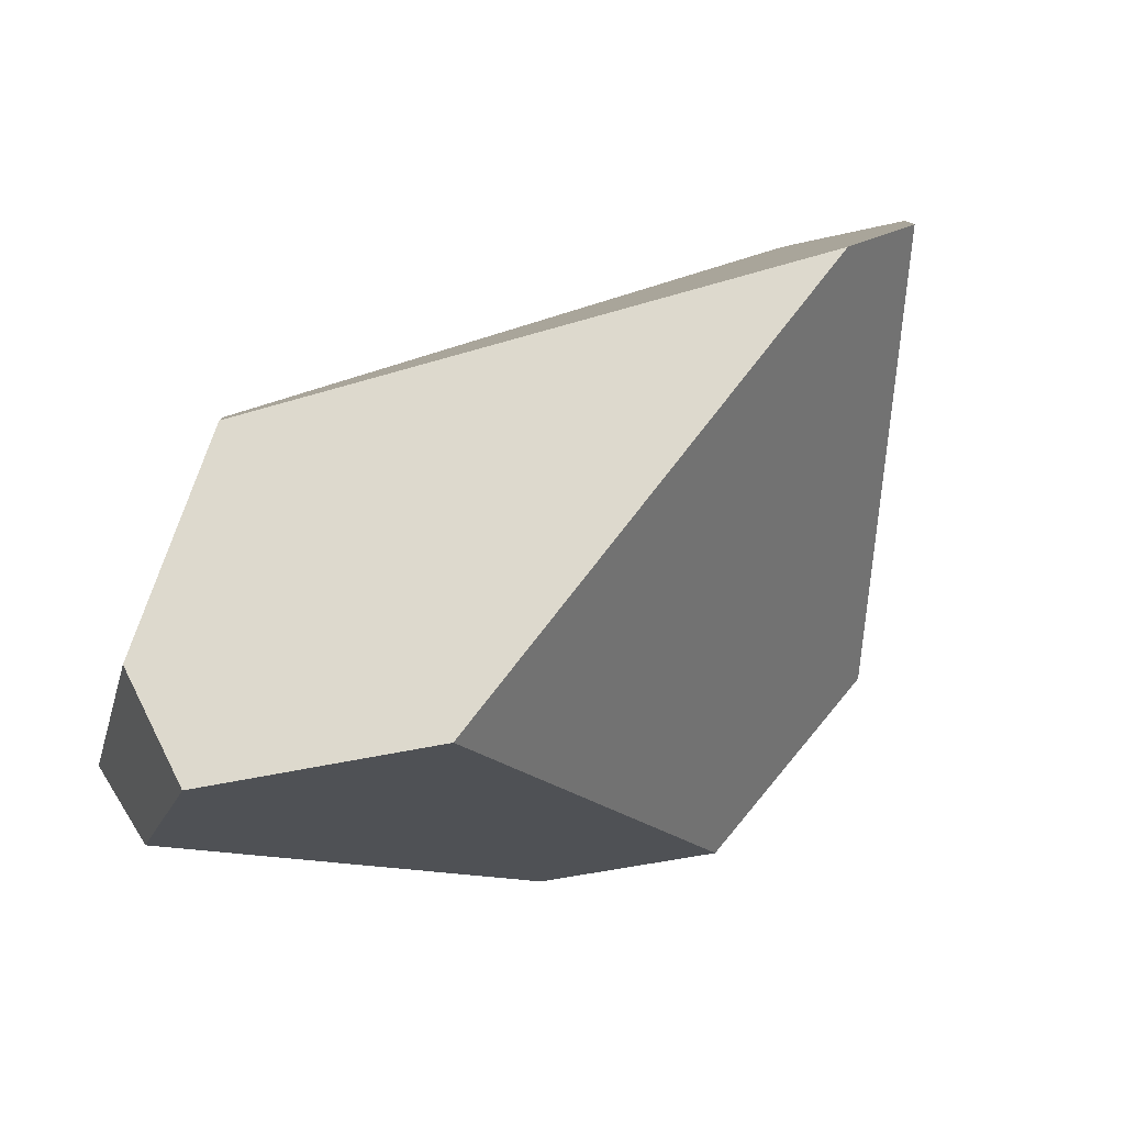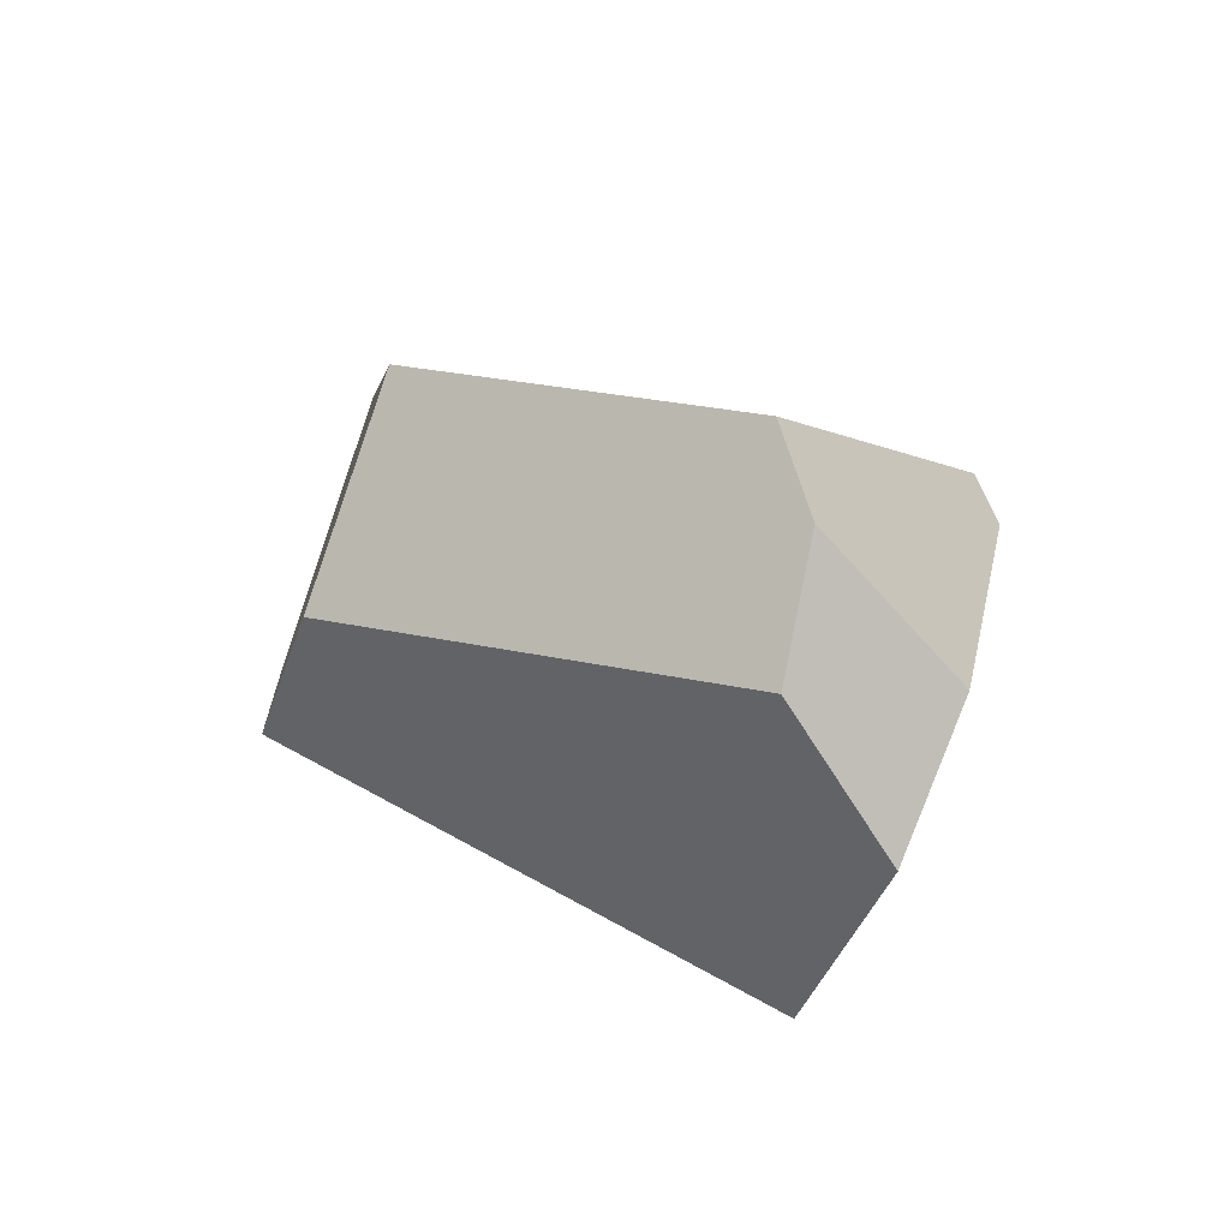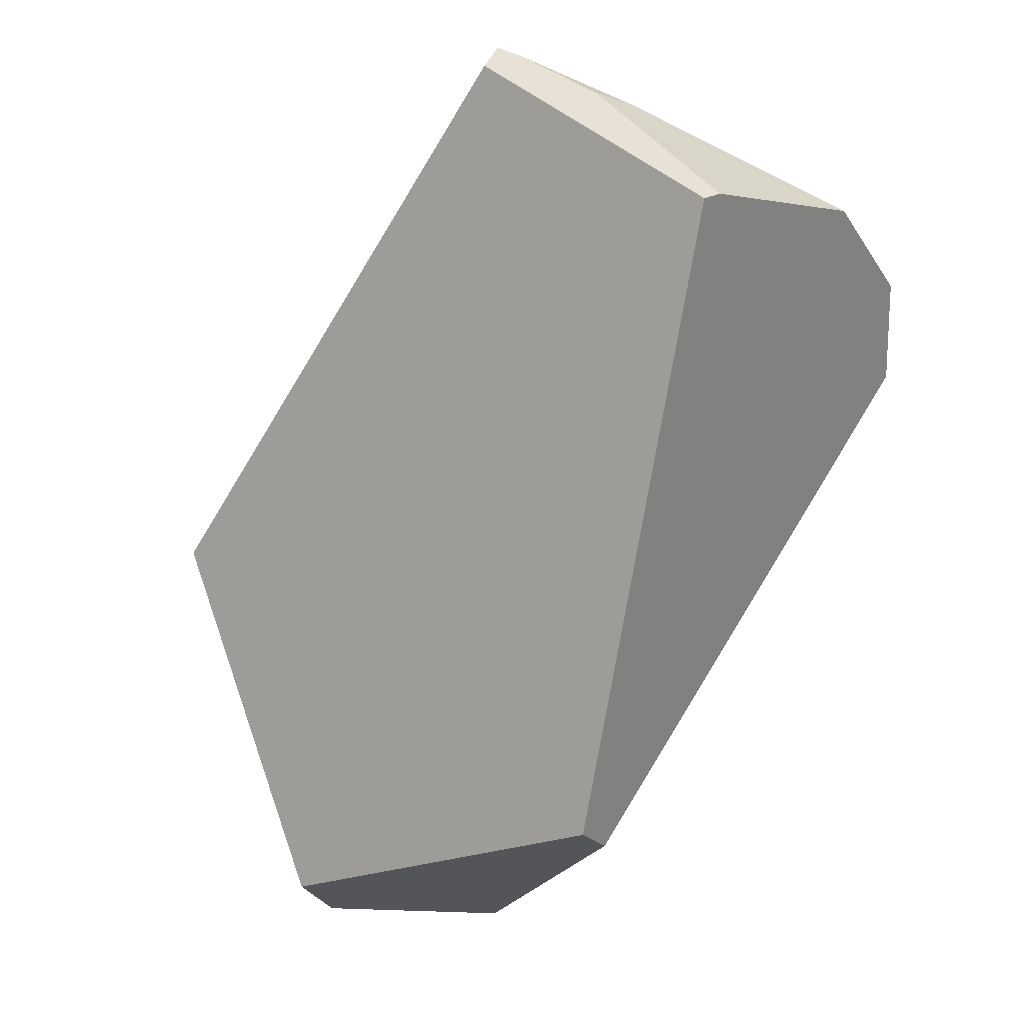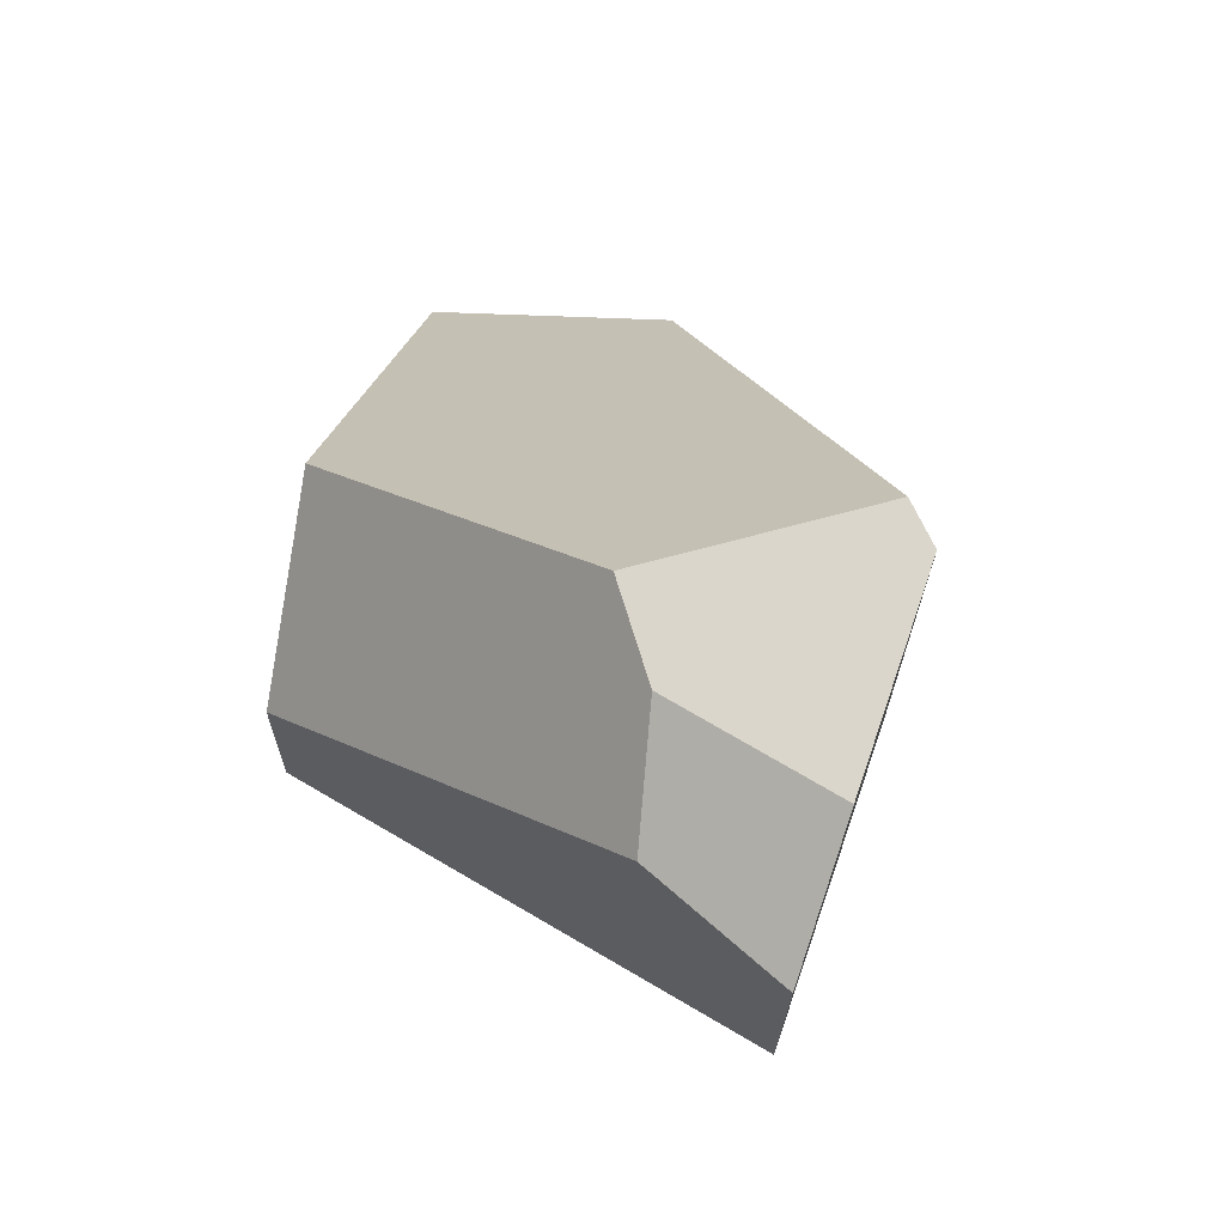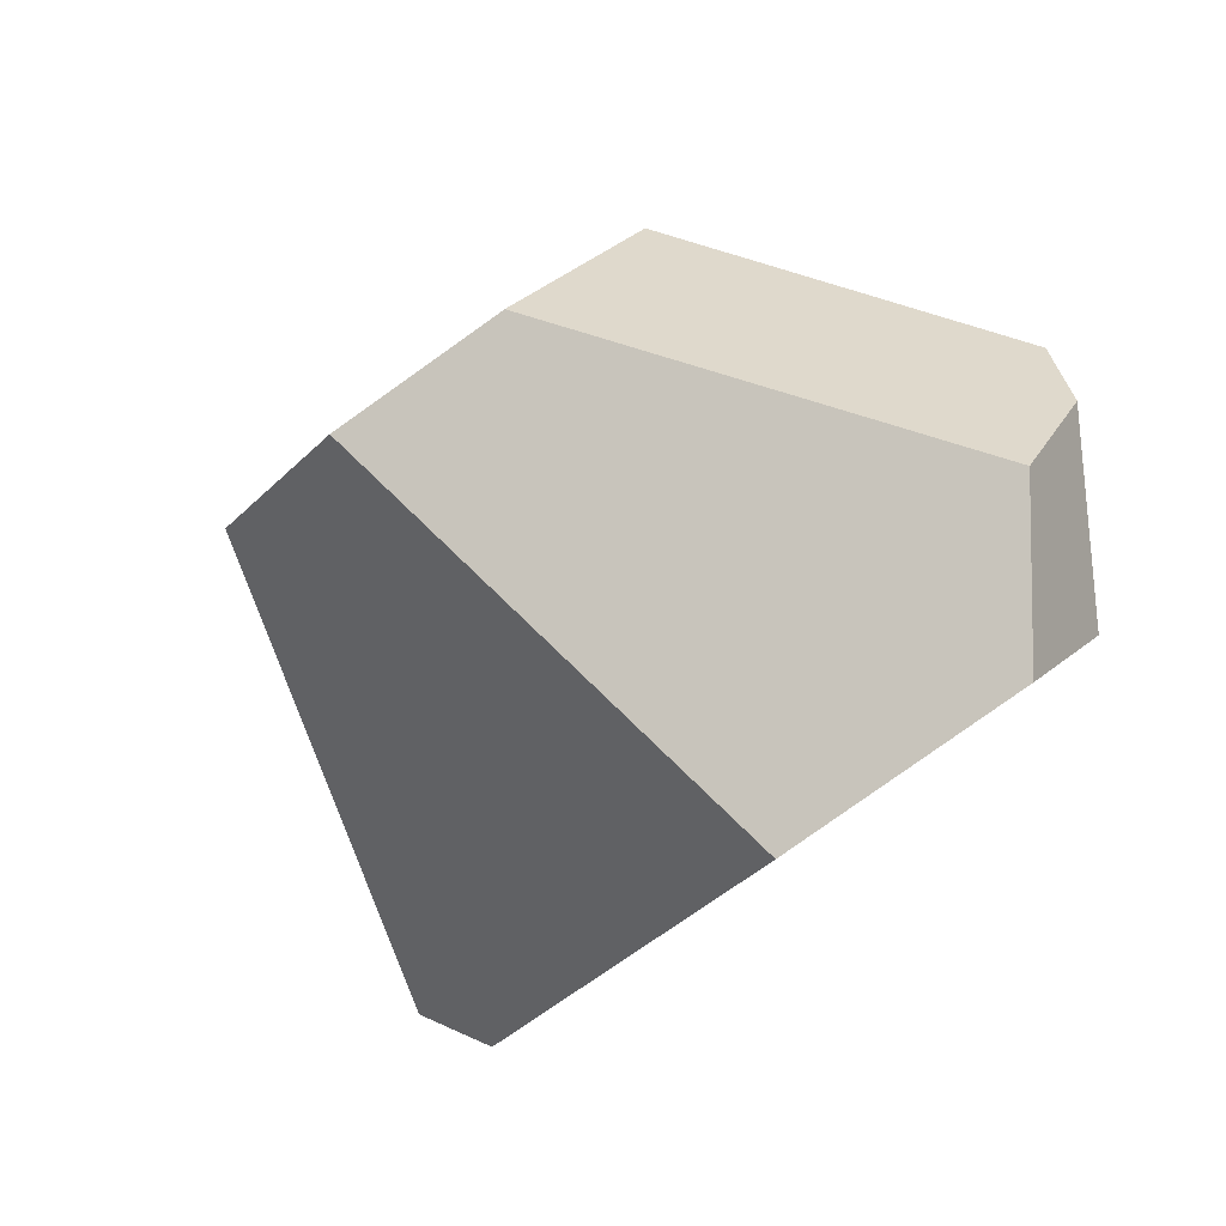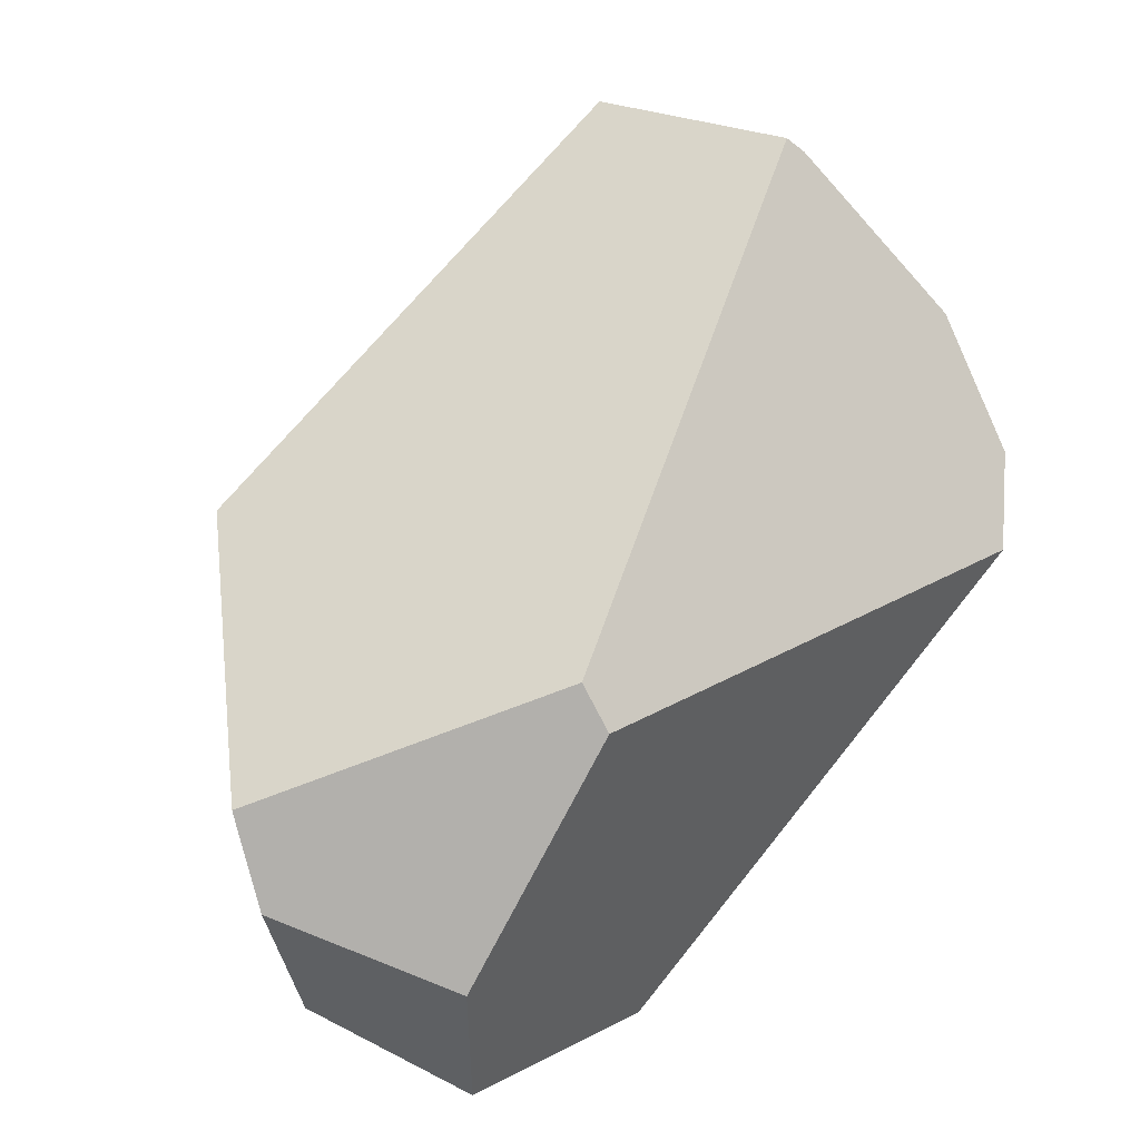
<metadata>
{"format":"obj","ext":"obj","renderer":"f3d","projection":"perspective","resolution":1024,"background":"white","views":[{"elev":-53.4,"azim":-153.9,"up":"+Y"},{"elev":-33.6,"azim":85.0,"up":"+Y"},{"elev":73.2,"azim":130.9,"up":"+Y"},{"elev":-17.3,"azim":100.6,"up":"+Y"},{"elev":-73.2,"azim":46.8,"up":"+Y"},{"elev":17.7,"azim":141.0,"up":"+Y"}]}
</metadata>
<code>
g  Instance
v -2.857 -52.32 0.1178
v -3.512 -51.69 1.215
v -2.891 -52.66 0.01657
v -2.891 -52.66 0.01657
v -3.512 -51.69 1.215
v -3.097 -53.09 0.09611
v -3.097 -53.09 0.09611
v -3.512 -51.69 1.215
v -3.917 -52.38 1.441
v -4.579 -52.4 1.574
v -5.227 -51.74 1.556
v -4.39 -53.44 -0.108
v -4.39 -53.44 -0.108
v -5.227 -51.74 1.556
v -5.952 -51.94 -0.3478
v -5.952 -51.94 -0.3478
v -5.227 -51.74 1.556
v -6.151 -51.64 -0.1566
v -2.891 -52.66 0.01657
v -3.337 -52.9 -0.4849
v -2.857 -52.32 0.1178
v -2.857 -52.32 0.1178
v -3.337 -52.9 -0.4849
v -3.689 -51.86 -0.6376
v -3.689 -51.86 -0.6376
v -3.337 -52.9 -0.4849
v -3.736 -52.02 -0.7169
v -5.599 -50.58 0.971
v -5.558 -50.51 0.3637
v -5.697 -50.7 0.8786
v -5.697 -50.7 0.8786
v -5.558 -50.51 0.3637
v -6.067 -51.14 0.1004
v -5.473 -50.5 1.336
v -5.515 -50.53 1.252
v -5.227 -51.74 1.556
v -5.227 -51.74 1.556
v -5.515 -50.53 1.252
v -6.151 -51.64 -0.1566
v -6.151 -51.64 -0.1566
v -5.515 -50.53 1.252
v -6.067 -51.14 0.1004
v -6.067 -51.14 0.1004
v -5.515 -50.53 1.252
v -5.697 -50.7 0.8786
v -5.486 -50.45 0.3821
v -5.35 -50.4 1.291
v -3.689 -51.86 -0.6376
v -3.689 -51.86 -0.6376
v -5.35 -50.4 1.291
v -2.857 -52.32 0.1178
v -2.857 -52.32 0.1178
v -5.35 -50.4 1.291
v -3.512 -51.69 1.215
v -3.736 -52.02 -0.7169
v -3.337 -52.9 -0.4849
v -5.952 -51.94 -0.3478
v -5.952 -51.94 -0.3478
v -3.337 -52.9 -0.4849
v -4.39 -53.44 -0.108
v -4.39 -53.44 -0.108
v -3.337 -52.9 -0.4849
v -3.509 -53.4 -0.2798
v -6.067 -51.14 0.1004
v -5.558 -50.51 0.3637
v -6.151 -51.64 -0.1566
v -6.151 -51.64 -0.1566
v -5.558 -50.51 0.3637
v -5.952 -51.94 -0.3478
v -5.952 -51.94 -0.3478
v -5.558 -50.51 0.3637
v -3.736 -52.02 -0.7169
v -3.736 -52.02 -0.7169
v -5.558 -50.51 0.3637
v -3.689 -51.86 -0.6376
v -3.689 -51.86 -0.6376
v -5.558 -50.51 0.3637
v -5.486 -50.45 0.3821
v -5.515 -50.53 1.252
v -5.599 -50.58 0.971
v -5.697 -50.7 0.8786
v -3.337 -52.9 -0.4849
v -2.891 -52.66 0.01657
v -3.509 -53.4 -0.2798
v -3.509 -53.4 -0.2798
v -2.891 -52.66 0.01657
v -3.097 -53.09 0.09611
v -3.097 -53.09 0.09611
v -3.917 -52.38 1.441
v -3.509 -53.4 -0.2798
v -3.509 -53.4 -0.2798
v -3.917 -52.38 1.441
v -4.39 -53.44 -0.108
v -4.39 -53.44 -0.108
v -3.917 -52.38 1.441
v -4.579 -52.4 1.574
v -5.515 -50.53 1.252
v -5.473 -50.5 1.336
v -5.599 -50.58 0.971
v -5.599 -50.58 0.971
v -5.473 -50.5 1.336
v -5.558 -50.51 0.3637
v -5.558 -50.51 0.3637
v -5.473 -50.5 1.336
v -5.486 -50.45 0.3821
v -5.486 -50.45 0.3821
v -5.473 -50.5 1.336
v -5.35 -50.4 1.291
v -5.473 -50.5 1.336
v -5.227 -51.74 1.556
v -5.35 -50.4 1.291
v -5.35 -50.4 1.291
v -5.227 -51.74 1.556
v -3.512 -51.69 1.215
v -3.512 -51.69 1.215
v -5.227 -51.74 1.556
v -3.917 -52.38 1.441
v -3.917 -52.38 1.441
v -5.227 -51.74 1.556
v -4.579 -52.4 1.574
f 1 2 3
f 4 5 6
f 7 8 9
f 10 11 12
f 13 14 15
f 16 17 18
f 19 20 21
f 22 23 24
f 25 26 27
f 28 29 30
f 31 32 33
f 34 35 36
f 37 38 39
f 40 41 42
f 43 44 45
f 46 47 48
f 49 50 51
f 52 53 54
f 55 56 57
f 58 59 60
f 61 62 63
f 64 65 66
f 67 68 69
f 70 71 72
f 73 74 75
f 76 77 78
f 79 80 81
f 82 83 84
f 85 86 87
f 88 89 90
f 91 92 93
f 94 95 96
f 97 98 99
f 100 101 102
f 103 104 105
f 106 107 108
f 109 110 111
f 112 113 114
f 115 116 117
f 118 119 120

</code>
